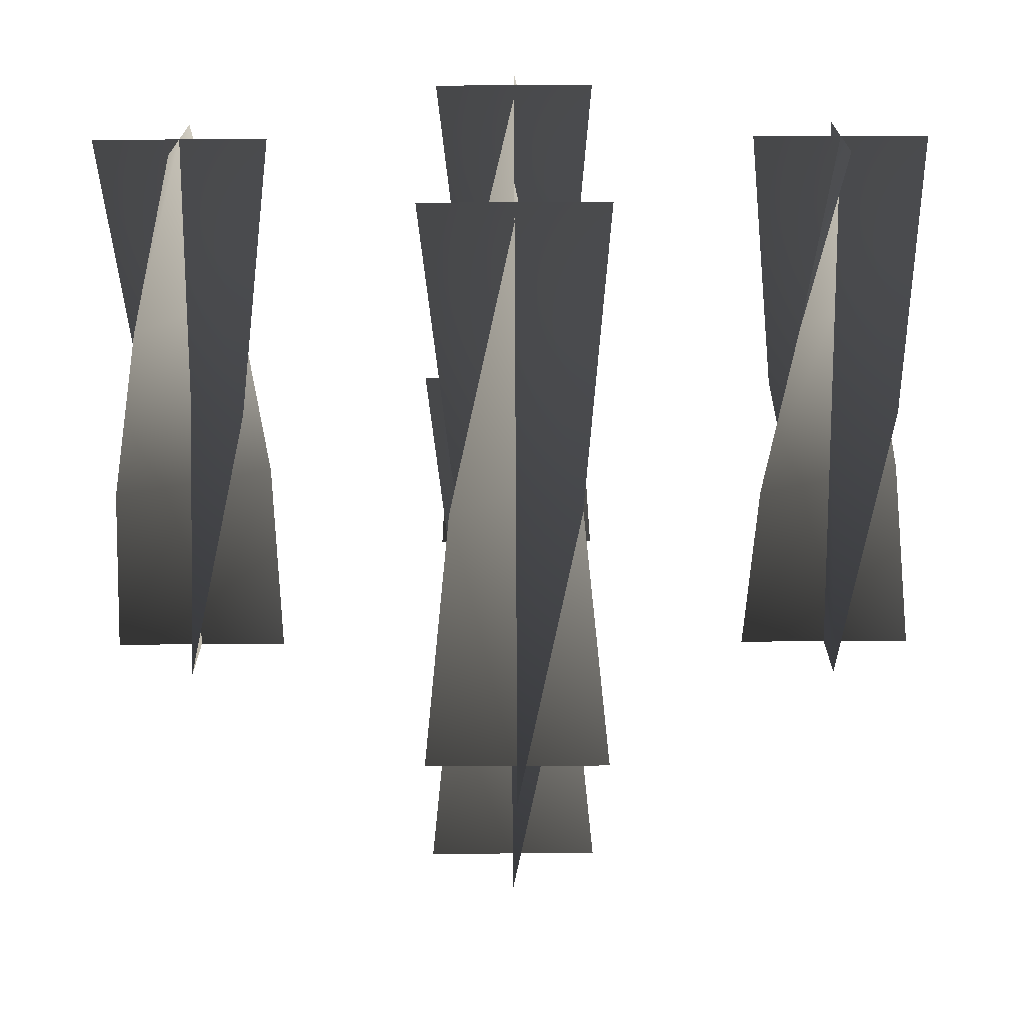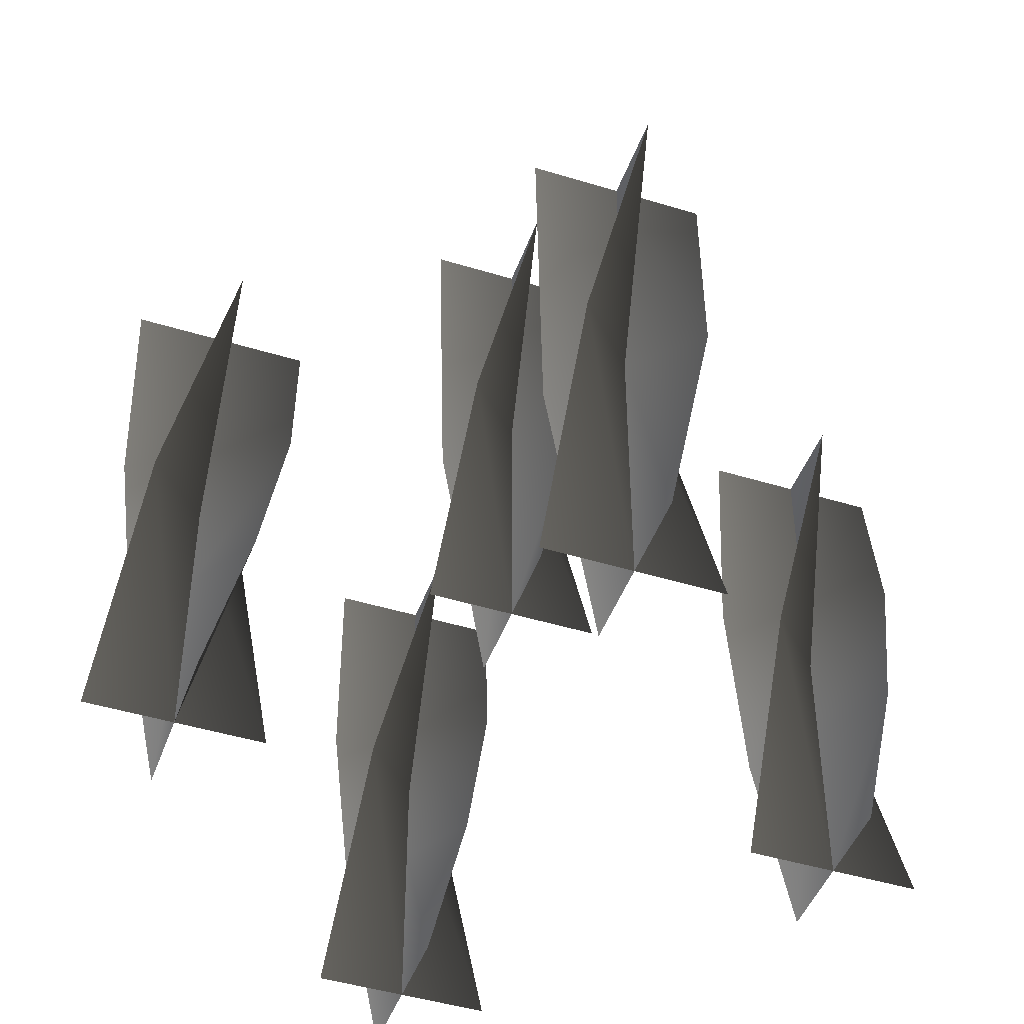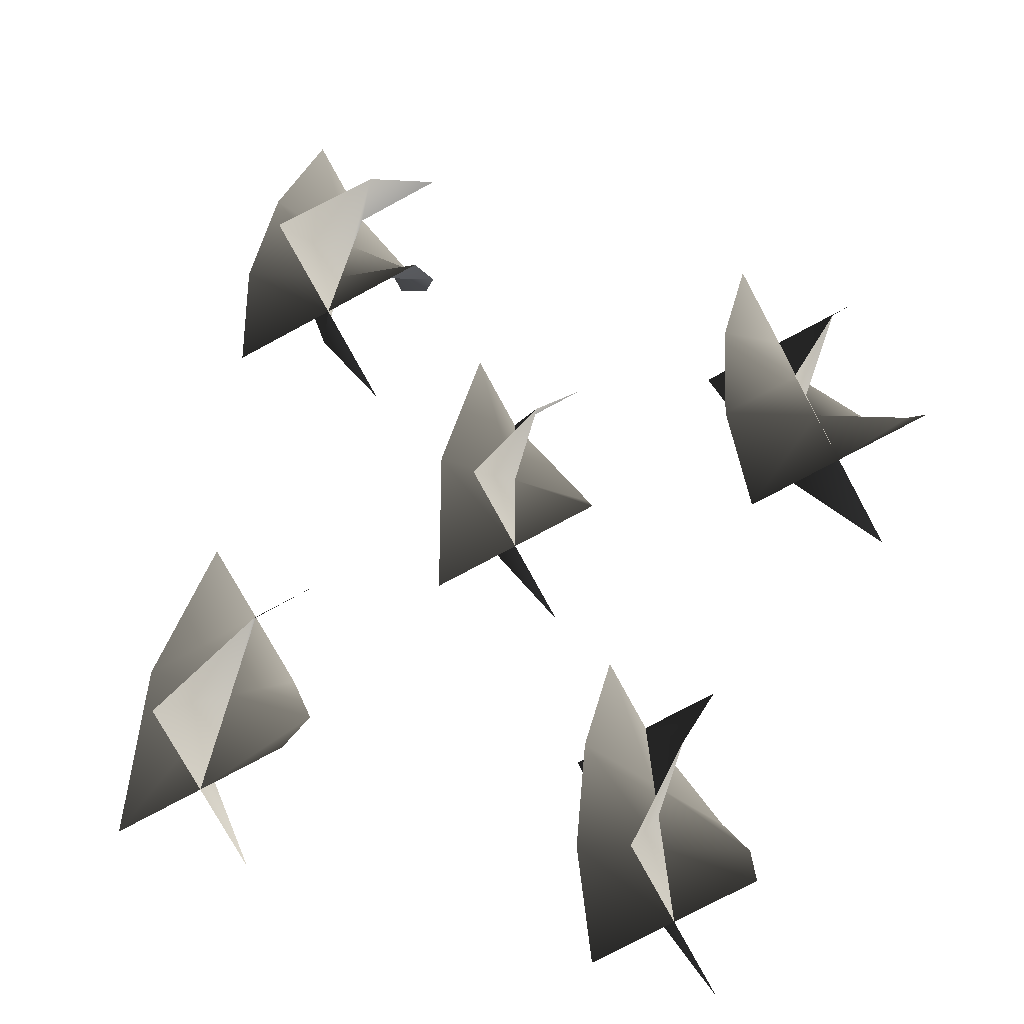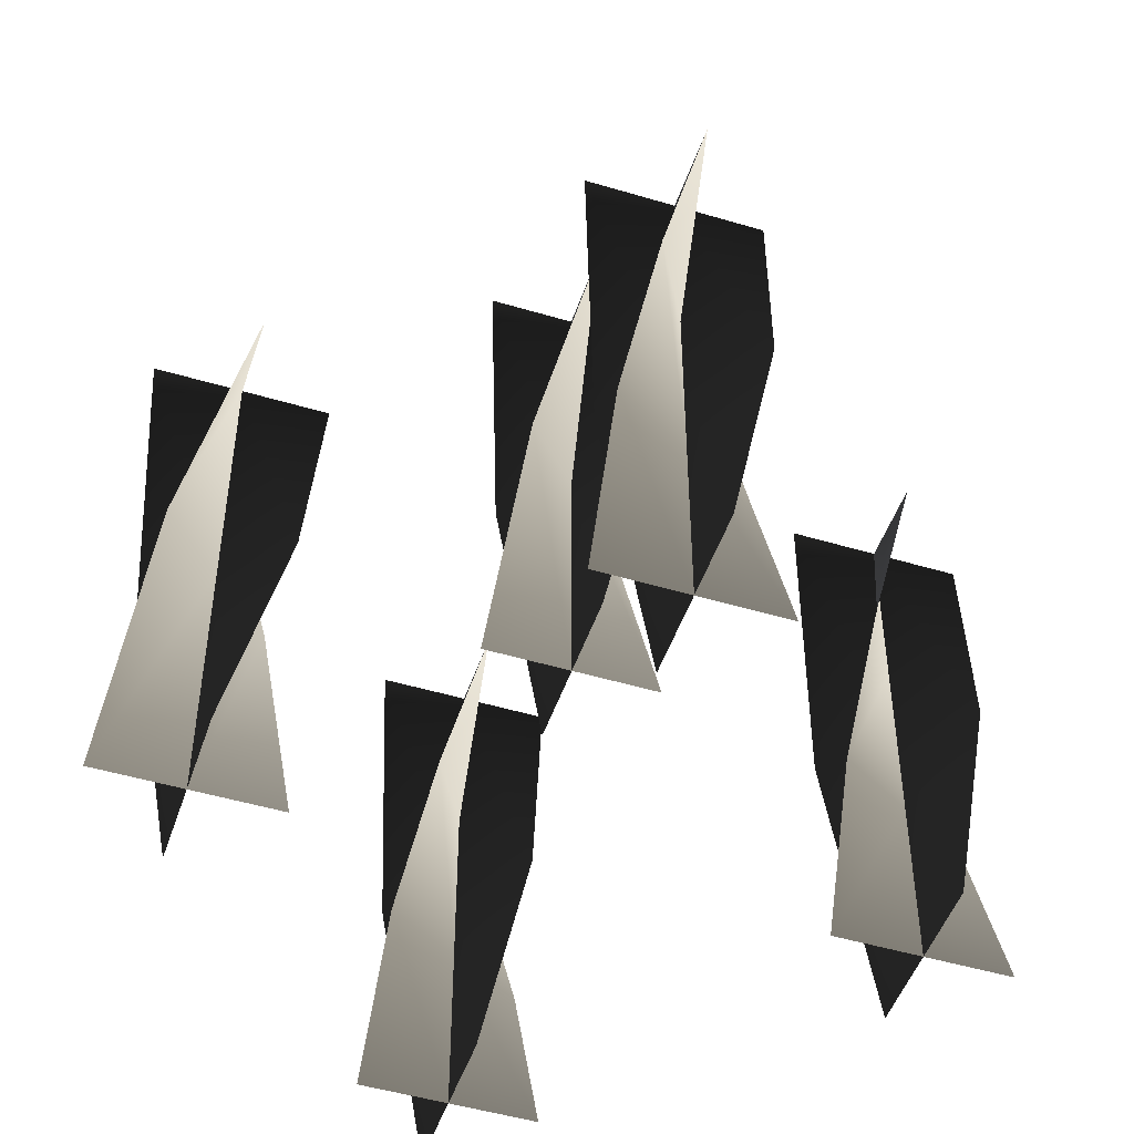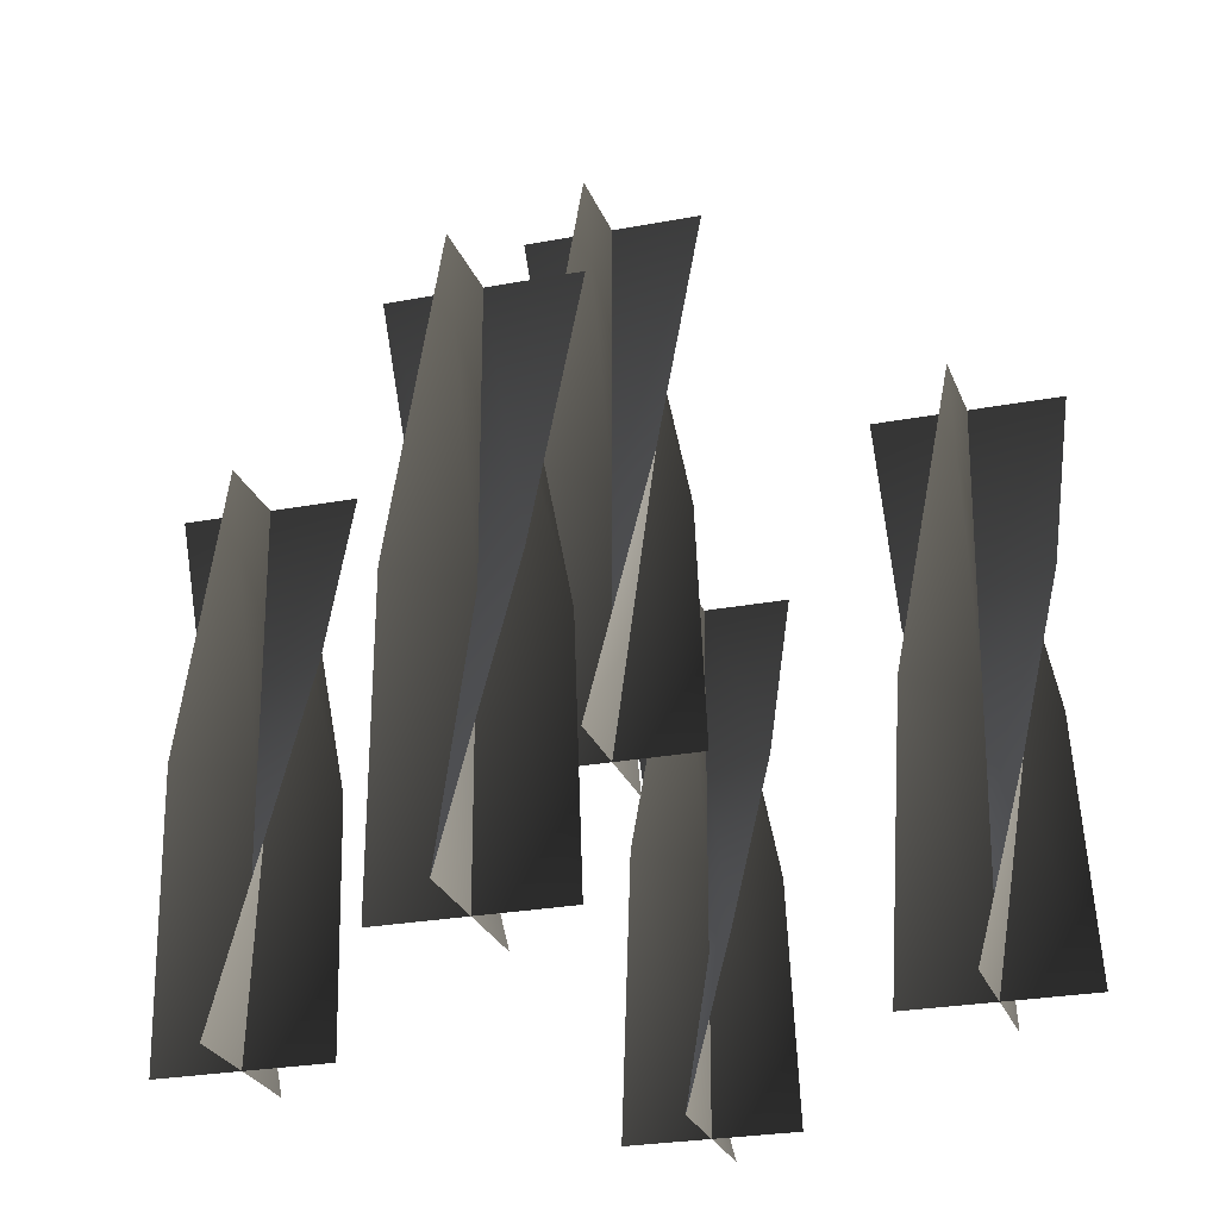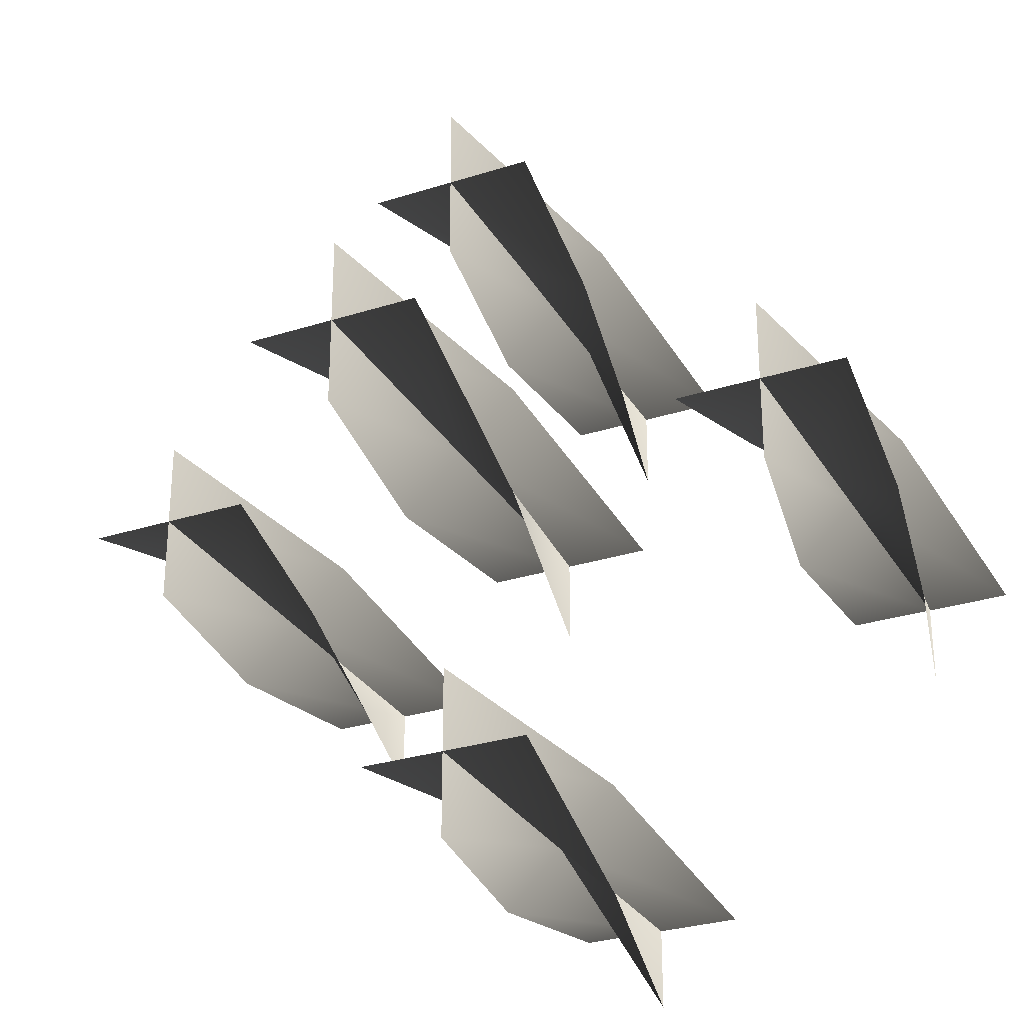
<metadata>
{"format":"obj","ext":"obj","renderer":"f3d","projection":"perspective","resolution":1024,"background":"white","views":[{"elev":-71.9,"azim":-179.7,"up":"+Y"},{"elev":-45.8,"azim":-19.4,"up":"+Z"},{"elev":-75.1,"azim":118.4,"up":"+Z"},{"elev":-48.9,"azim":71.6,"up":"+Z"},{"elev":-24.7,"azim":17.4,"up":"+Z"},{"elev":-29.2,"azim":25.3,"up":"+Y"}]}
</metadata>
<code>
v -0.03536 -0.03267 1.281
v 0.0002664 0.002954 1.281
v 0.0002664 0.002954 1.12
v -0.05189 0.002954 1.12
v 0.05242 0.002954 1.12
v 0.03589 0.03858 1.281
v 0.0002676 -0.0492 1.442
v 0.0002664 0.002954 1.442
v 0.0002673 0.05511 1.442
v 0.03589 -0.03267 1.281
v 0.0002664 0.002954 1.281
v 0.0002664 0.002954 1.12
v 0.0002678 -0.0492 1.12
v 0.0002675 0.05511 1.12
v -0.03535 0.03858 1.281
v 0.05242 0.002954 1.442
v 0.0002666 0.002954 1.442
v -0.05189 0.002954 1.442
v -0.03536 -0.03267 1.281
v -0.05189 0.002954 1.12
v 0.0002664 0.002954 1.12
v 0.0002664 0.002954 1.281
v 0.05242 0.002954 1.12
v 0.03589 0.03858 1.281
v 0.0002678 -0.0492 1.442
v 0.0002664 0.002954 1.442
v 0.0002675 0.05511 1.442
v 0.03589 -0.03267 1.281
v 0.0002678 -0.0492 1.12
v 0.0002664 0.002954 1.12
v 0.0002664 0.002954 1.281
v 0.0002675 0.05511 1.12
v -0.03535 0.03858 1.281
v 0.05242 0.002954 1.442
v 0.0002664 0.002954 1.442
v -0.05189 0.002954 1.442
v 0.1613 -0.03851 1.132
v 0.1969 -0.002891 1.132
v 0.1969 -0.002891 0.9705
v 0.1447 -0.002891 0.9705
v 0.249 -0.002891 0.9705
v 0.2325 0.03273 1.132
v 0.1969 -0.05505 1.293
v 0.1969 -0.002891 1.293
v 0.1969 0.04926 1.293
v 0.223 -0.04806 1.078
v 0.1969 -0.002891 1.078
v 0.1969 -0.002891 0.9705
v 0.1969 -0.05504 0.9705
v 0.1969 0.04926 0.9705
v 0.1708 0.04228 1.078
v 0.242 -0.02897 1.185
v 0.1969 -0.002891 1.185
v 0.1517 0.02319 1.185
v 0.249 -0.002891 1.293
v 0.1969 -0.002891 1.293
v 0.1447 -0.002891 1.293
v 0.1613 -0.03851 1.132
v 0.1447 -0.002891 0.9705
v 0.1969 -0.002891 0.9705
v 0.1969 -0.002891 1.132
v 0.249 -0.002891 0.9705
v 0.2325 0.03273 1.132
v 0.1969 -0.05505 1.293
v 0.1969 -0.002891 1.293
v 0.1969 0.04926 1.293
v 0.223 -0.04806 1.078
v 0.1969 -0.05505 0.9705
v 0.1969 -0.002891 0.9705
v 0.1969 -0.002891 1.078
v 0.1969 0.04926 0.9705
v 0.1708 0.04228 1.078
v 0.242 -0.02897 1.185
v 0.1969 -0.002891 1.185
v 0.1517 0.02319 1.185
v 0.249 -0.002891 1.293
v 0.1969 -0.002891 1.293
v 0.1447 -0.002891 1.293
v -0.2333 -0.03851 1.132
v -0.1976 -0.00289 1.132
v -0.1976 -0.00289 0.9705
v -0.2498 -0.00289 0.9705
v -0.1455 -0.00289 0.9705
v -0.162 0.03273 1.132
v -0.1976 -0.05505 1.293
v -0.1976 -0.00289 1.293
v -0.1976 0.04926 1.293
v -0.1716 -0.04806 1.078
v -0.1976 -0.00289 1.078
v -0.1976 -0.00289 0.9705
v -0.1976 -0.05504 0.9705
v -0.1976 0.04926 0.9705
v -0.2237 0.04228 1.078
v -0.1525 -0.02897 1.185
v -0.1976 -0.00289 1.185
v -0.2428 0.02319 1.185
v -0.1455 -0.00289 1.293
v -0.1976 -0.00289 1.293
v -0.2498 -0.00289 1.293
v -0.2333 -0.03851 1.132
v -0.2498 -0.00289 0.9705
v -0.1976 -0.00289 0.9705
v -0.1976 -0.00289 1.132
v -0.1455 -0.00289 0.9705
v -0.162 0.03273 1.132
v -0.1976 -0.05505 1.293
v -0.1976 -0.00289 1.293
v -0.1976 0.04926 1.293
v -0.1716 -0.04806 1.078
v -0.1976 -0.05504 0.9705
v -0.1976 -0.00289 0.9705
v -0.1976 -0.00289 1.078
v -0.1976 0.04926 0.9705
v -0.2237 0.04228 1.078
v -0.1525 -0.02897 1.185
v -0.1976 -0.00289 1.185
v -0.2428 0.02319 1.185
v -0.1455 -0.00289 1.293
v -0.1976 -0.00289 1.293
v -0.2498 -0.00289 1.293
v -0.03851 -0.1613 1.132
v -0.002891 -0.1969 1.132
v -0.002891 -0.1969 0.9705
v -0.00289 -0.1447 0.9705
v -0.00289 -0.249 0.9705
v 0.03273 -0.2325 1.132
v -0.05505 -0.1969 1.293
v -0.002891 -0.1969 1.293
v 0.04926 -0.1969 1.293
v -0.03851 -0.2325 1.132
v -0.002891 -0.1969 1.132
v -0.002891 -0.1969 0.9705
v -0.05505 -0.1969 0.9705
v 0.04926 -0.1969 0.9705
v 0.03273 -0.1613 1.132
v -0.00289 -0.249 1.293
v -0.002891 -0.1969 1.293
v -0.00289 -0.1447 1.293
v -0.03851 -0.1613 1.132
v -0.00289 -0.1447 0.9705
v -0.002891 -0.1969 0.9705
v -0.002891 -0.1969 1.132
v -0.00289 -0.249 0.9705
v 0.03273 -0.2325 1.132
v -0.05505 -0.1969 1.293
v -0.002891 -0.1969 1.293
v 0.04926 -0.1969 1.293
v -0.03851 -0.2325 1.132
v -0.05505 -0.1969 0.9705
v -0.002891 -0.1969 0.9705
v -0.002891 -0.1969 1.132
v 0.04926 -0.1969 0.9705
v 0.03273 -0.1613 1.132
v -0.00289 -0.249 1.293
v -0.002891 -0.1969 1.293
v -0.00289 -0.1447 1.293
v -0.02897 0.2428 1.078
v -0.002892 0.1976 1.078
v -0.002892 0.1976 0.9705
v -0.002891 0.2498 0.9705
v -0.002891 0.1455 0.9705
v 0.02319 0.1525 1.078
v -0.04806 0.2237 1.185
v -0.002892 0.1976 1.185
v 0.04228 0.1716 1.185
v -0.05505 0.1976 1.293
v -0.002892 0.1976 1.293
v 0.04926 0.1976 1.293
v -0.03851 0.162 1.132
v -0.00289 0.1976 1.132
v -0.00289 0.1976 0.9705
v -0.05504 0.1976 0.9705
v 0.04926 0.1976 0.9705
v 0.03273 0.2333 1.132
v -0.002891 0.1455 1.293
v -0.00289 0.1976 1.293
v -0.002891 0.2498 1.293
v -0.02897 0.2428 1.078
v -0.002891 0.2498 0.9705
v -0.002892 0.1976 0.9705
v -0.002892 0.1976 1.078
v -0.002891 0.1455 0.9705
v 0.02319 0.1525 1.078
v -0.04806 0.2237 1.185
v -0.002892 0.1976 1.185
v 0.04228 0.1716 1.185
v -0.05504 0.1976 1.293
v -0.002892 0.1976 1.293
v 0.04926 0.1976 1.293
v -0.03851 0.162 1.132
v -0.05504 0.1976 0.9705
v -0.00289 0.1976 0.9705
v -0.00289 0.1976 1.132
v 0.04926 0.1976 0.9705
v 0.03273 0.2333 1.132
v -0.00289 0.1455 1.293
v -0.00289 0.1976 1.293
v -0.002891 0.2498 1.293
g Candlestick_Floor_02_Lit_6340_25
f 1 3 2
f 1 4 3
f 2 3 5
f 2 5 6
f 7 1 2
f 7 2 8
f 8 2 6
f 8 6 9
f 10 12 11
f 10 13 12
f 11 12 14
f 11 14 15
f 16 10 11
f 16 11 17
f 17 11 15
f 17 15 18
f 19 21 20
f 19 22 21
f 22 23 21
f 22 24 23
f 25 22 19
f 25 26 22
f 26 24 22
f 26 27 24
f 28 30 29
f 28 31 30
f 31 32 30
f 31 33 32
f 34 31 28
f 34 35 31
f 35 33 31
f 35 36 33
f 37 39 38
f 37 40 39
f 38 39 41
f 38 41 42
f 43 37 38
f 43 38 44
f 44 38 42
f 44 42 45
f 46 48 47
f 46 49 48
f 47 48 50
f 47 50 51
f 52 46 47
f 52 47 53
f 53 47 51
f 53 51 54
f 55 52 53
f 55 53 56
f 56 53 54
f 56 54 57
f 58 60 59
f 58 61 60
f 61 62 60
f 61 63 62
f 64 61 58
f 64 65 61
f 65 63 61
f 65 66 63
f 67 69 68
f 67 70 69
f 70 71 69
f 70 72 71
f 73 70 67
f 73 74 70
f 74 72 70
f 74 75 72
f 76 74 73
f 76 77 74
f 77 75 74
f 77 78 75
f 79 81 80
f 79 82 81
f 80 81 83
f 80 83 84
f 85 79 80
f 85 80 86
f 86 80 84
f 86 84 87
f 88 90 89
f 88 91 90
f 89 90 92
f 89 92 93
f 94 88 89
f 94 89 95
f 95 89 93
f 95 93 96
f 97 94 95
f 97 95 98
f 98 95 96
f 98 96 99
f 100 102 101
f 100 103 102
f 103 104 102
f 103 105 104
f 106 103 100
f 106 107 103
f 107 105 103
f 107 108 105
f 109 111 110
f 109 112 111
f 112 113 111
f 112 114 113
f 115 112 109
f 115 116 112
f 116 114 112
f 116 117 114
f 118 116 115
f 118 119 116
f 119 117 116
f 119 120 117
f 121 123 122
f 121 124 123
f 122 123 125
f 122 125 126
f 127 121 122
f 127 122 128
f 128 122 126
f 128 126 129
f 130 132 131
f 130 133 132
f 131 132 134
f 131 134 135
f 136 130 131
f 136 131 137
f 137 131 135
f 137 135 138
f 139 141 140
f 139 142 141
f 142 143 141
f 142 144 143
f 145 142 139
f 145 146 142
f 146 144 142
f 146 147 144
f 148 150 149
f 148 151 150
f 151 152 150
f 151 153 152
f 154 151 148
f 154 155 151
f 155 153 151
f 155 156 153
f 157 159 158
f 157 160 159
f 158 159 161
f 158 161 162
f 163 157 158
f 163 158 164
f 164 158 162
f 164 162 165
f 166 163 164
f 166 164 167
f 167 164 165
f 167 165 168
f 169 171 170
f 169 172 171
f 170 171 173
f 170 173 174
f 175 169 170
f 175 170 176
f 176 170 174
f 176 174 177
f 178 180 179
f 178 181 180
f 181 182 180
f 181 183 182
f 184 181 178
f 184 185 181
f 185 183 181
f 185 186 183
f 187 185 184
f 187 188 185
f 188 186 185
f 188 189 186
f 190 192 191
f 190 193 192
f 193 194 192
f 193 195 194
f 196 193 190
f 196 197 193
f 197 195 193
f 197 198 195

</code>
